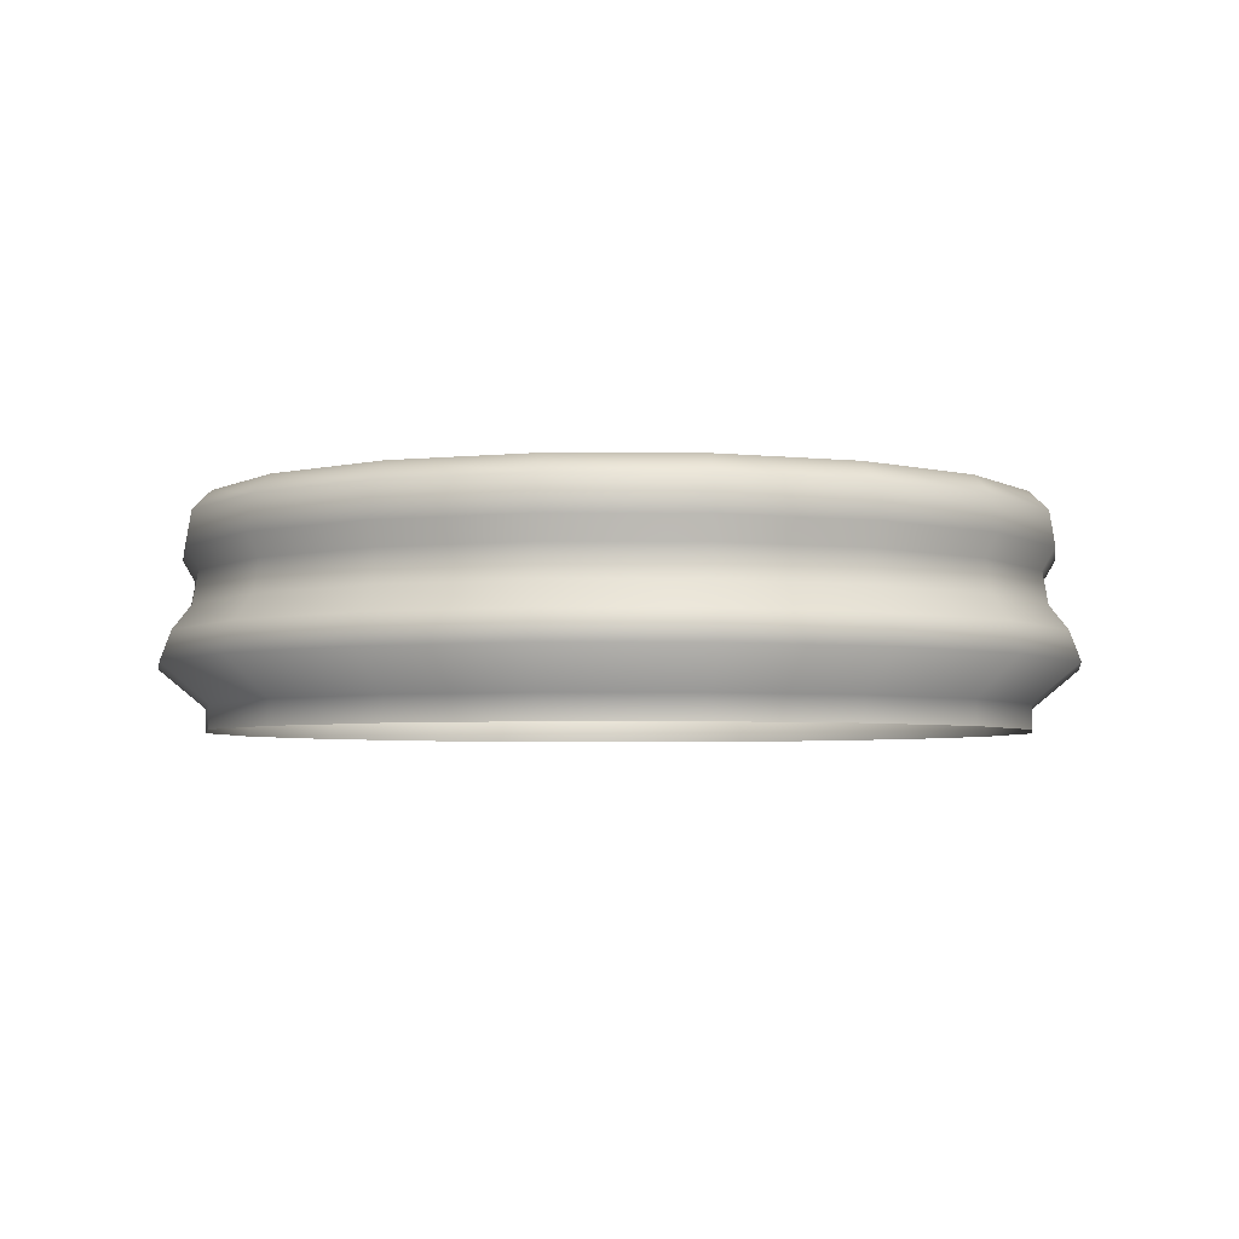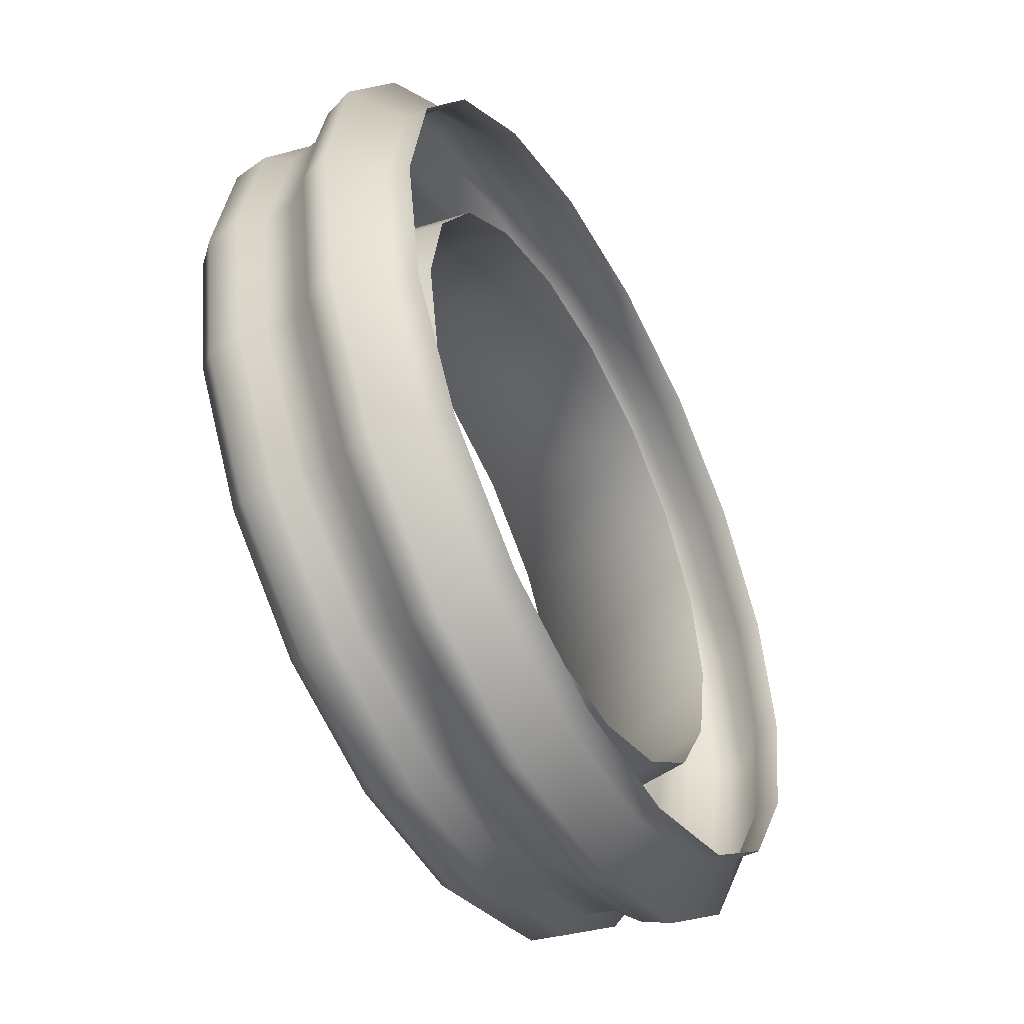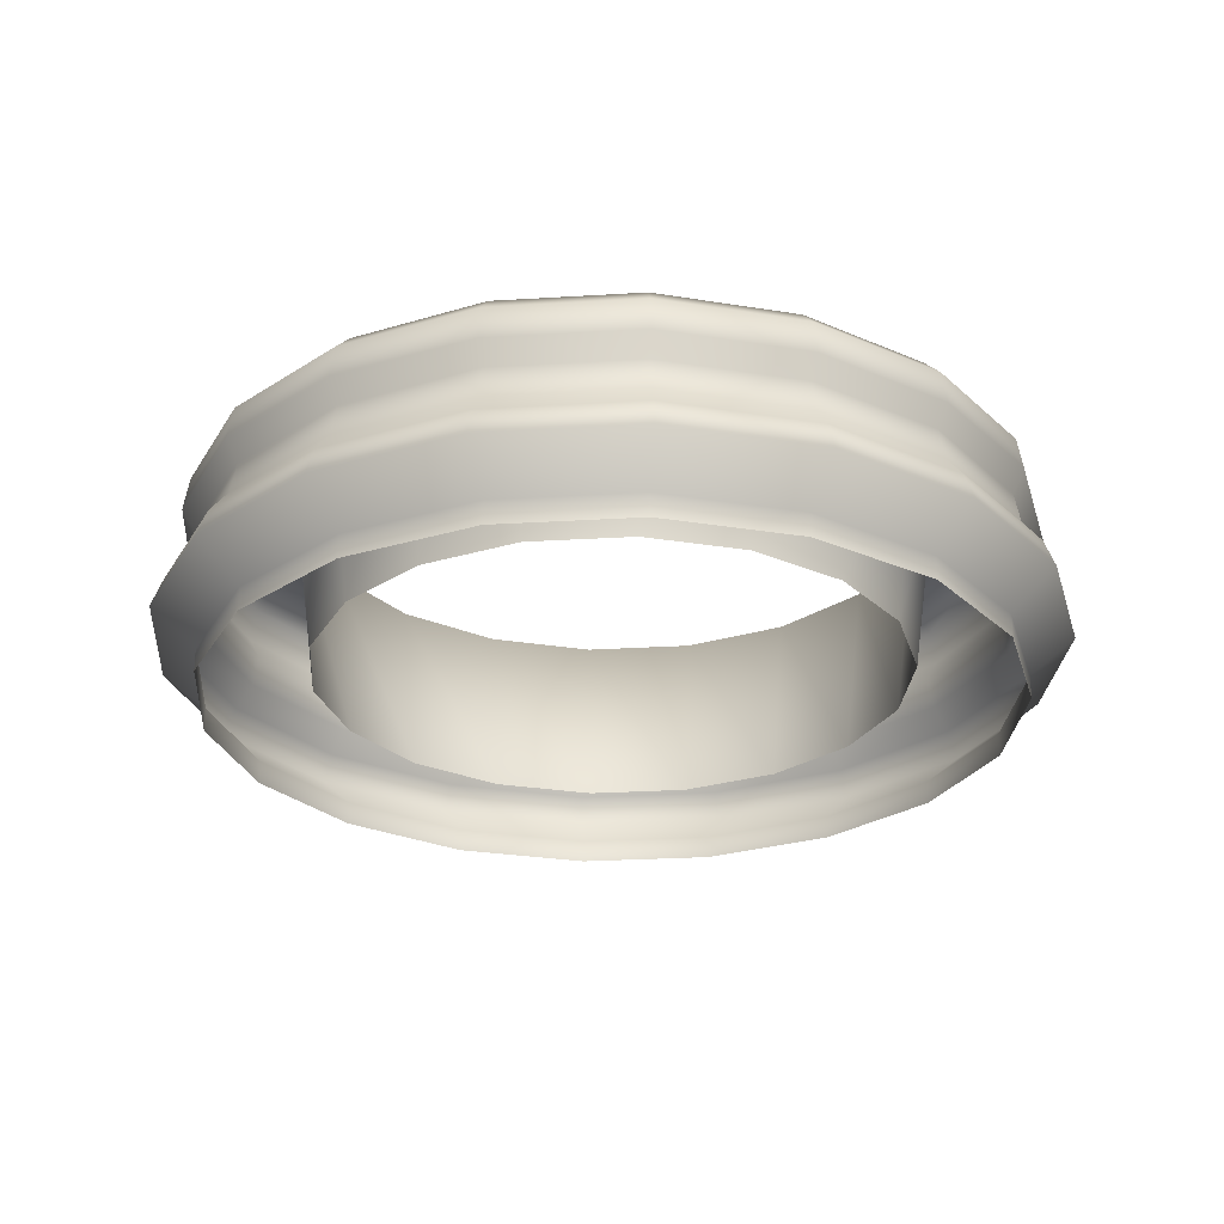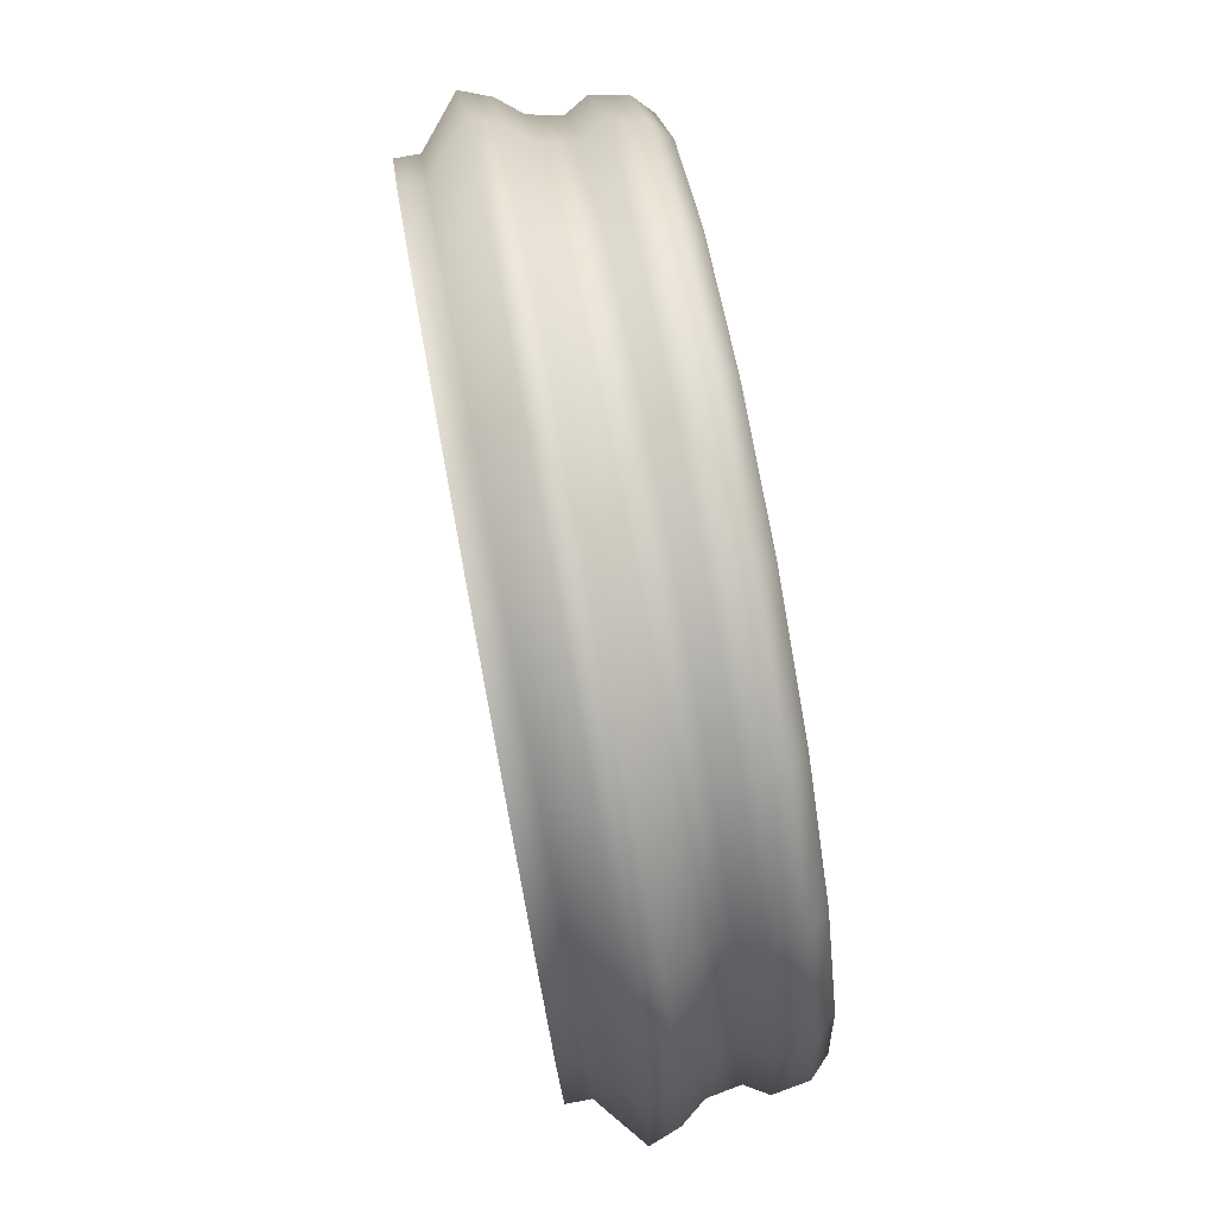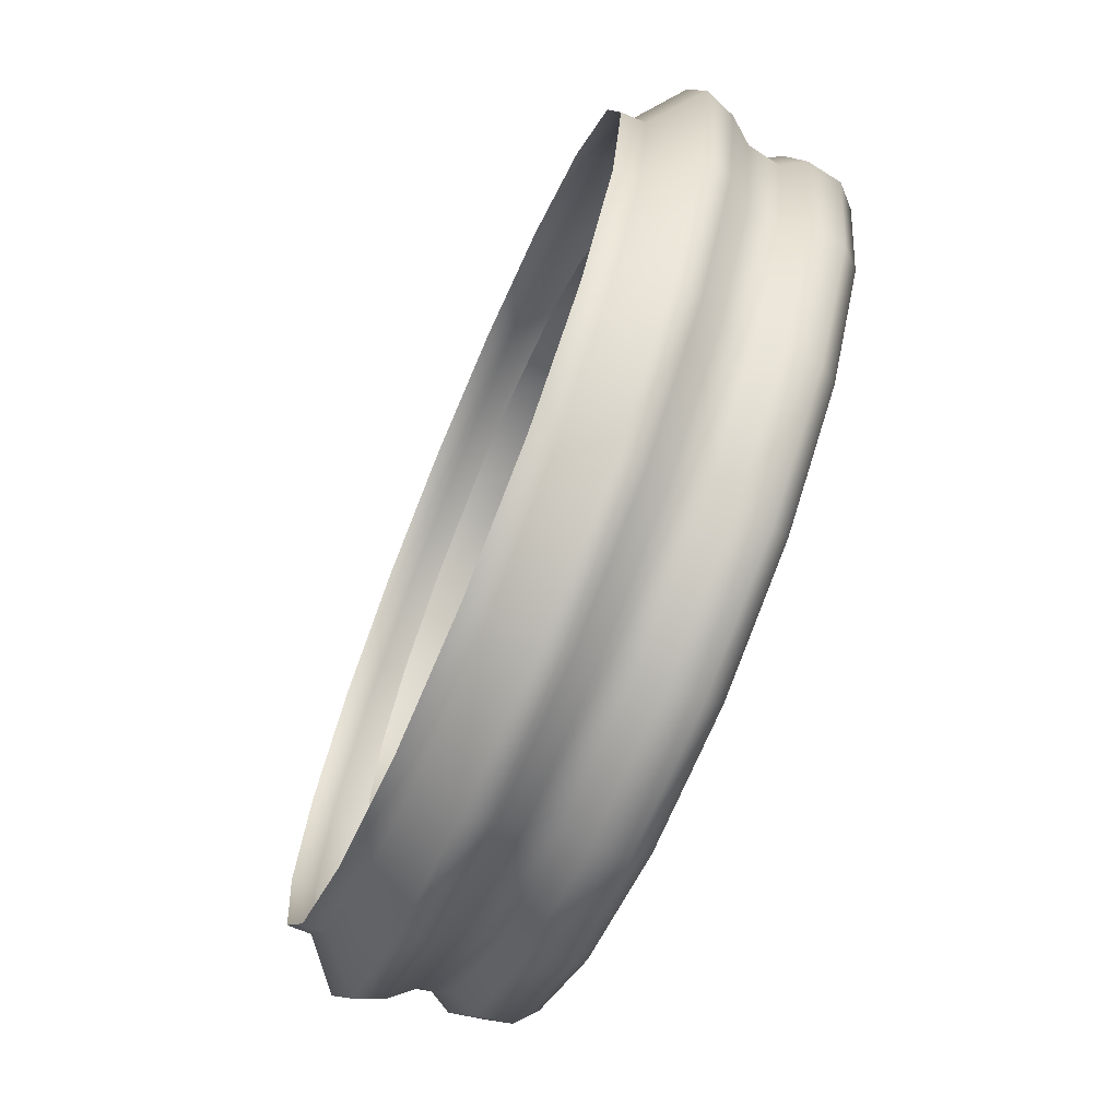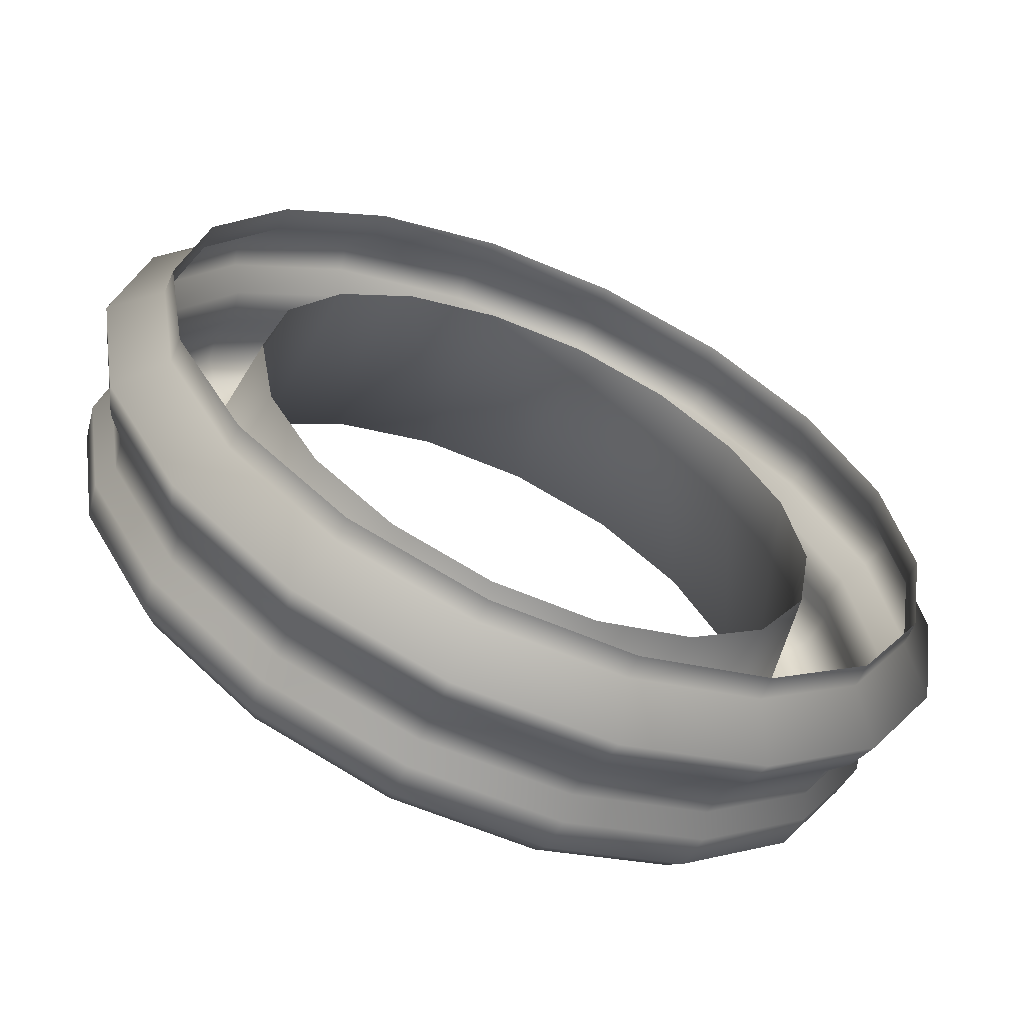
<metadata>
{"format":"obj","ext":"obj","renderer":"f3d","projection":"perspective","resolution":1024,"background":"white","views":[{"elev":-4.0,"azim":179.4,"up":"+Y"},{"elev":-49.8,"azim":-61.8,"up":"+Z"},{"elev":-26.3,"azim":-34.5,"up":"+Y"},{"elev":78.3,"azim":79.5,"up":"+Z"},{"elev":-70.3,"azim":67.2,"up":"+Z"},{"elev":-61.7,"azim":-23.5,"up":"+Z"}]}
</metadata>
<code>
v 2.401 0.1413 0
v 2.256 0.1413 -0.821
v 1.839 0.1413 -1.543
v 1.2 0.1413 -2.079
v 0.4169 0.1413 -2.364
v -0.4169 0.1413 -2.364
v -1.2 0.1413 -2.079
v -1.839 0.1413 -1.543
v -2.256 0.1413 -0.821
v -2.401 0.1413 -0
v -2.256 0.1413 0.821
v -1.839 0.1413 1.543
v -1.2 0.1413 2.079
v -0.4169 0.1413 2.364
v 0.4169 0.1413 2.364
v 1.2 0.1413 2.079
v 1.839 0.1413 1.543
v 2.256 0.1413 0.821
v 2.401 0 0
v 2.256 0 -0.821
v 1.839 0 -1.543
v 1.2 0 -2.079
v 0.4169 0 -2.364
v -0.4169 0 -2.364
v -1.2 0 -2.079
v -1.839 0 -1.543
v -2.256 0 -0.821
v -2.401 0 -0
v -2.256 0 0.821
v -1.839 0 1.543
v -1.2 0 2.079
v -0.4169 0 2.364
v 0.4169 0 2.364
v 1.2 0 2.079
v 1.839 0 1.543
v 2.256 0 0.821
v 1.659 0.2284 -0.6037
v 1.765 0.2284 -0
v 1.659 0.2284 0.6037
v 1.352 0.2284 -1.135
v 0.8826 0.2284 -1.529
v 0.3065 0.2284 -1.738
v -0.3065 0.2284 -1.738
v -0.8826 0.2284 -1.529
v -1.352 0.2284 -1.135
v -1.659 0.2284 -0.6037
v -1.765 0.2284 -0
v -1.659 0.2284 0.6037
v -1.352 0.2284 1.135
v -0.8826 0.2284 1.529
v -0.3065 0.2284 1.738
v 0.3065 0.2284 1.738
v 0.8826 0.2284 1.529
v 1.352 0.2284 1.135
v 2.514 0.3685 0.9152
v 2.05 0.3685 1.72
v 1.338 0.3685 2.317
v 0.4646 0.3685 2.635
v -0.4646 0.3685 2.635
v -1.338 0.3685 2.317
v -2.05 0.3685 1.72
v -2.514 0.3685 0.9152
v -2.676 0.3685 -0
v -2.514 0.3685 -0.9152
v -2.05 0.3685 -1.72
v -1.338 0.3685 -2.317
v -0.4646 0.3685 -2.635
v 0.4646 0.3685 -2.635
v 1.338 0.3685 -2.317
v 2.05 0.3685 -1.72
v 2.514 0.3685 -0.9152
v 2.676 0.3685 0
v 2.453 0.5427 0.893
v 2 0.5427 1.678
v 1.305 0.5427 2.261
v 0.4534 0.5427 2.571
v -0.4534 0.5427 2.571
v -1.305 0.5427 2.261
v -2 0.5427 1.678
v -2.453 0.5427 0.893
v -2.611 0.5427 -0
v -2.453 0.5427 -0.893
v -2 0.5427 -1.678
v -1.305 0.5427 -2.261
v -0.4534 0.5427 -2.571
v 0.4534 0.5427 -2.571
v 1.305 0.5427 -2.261
v 2 0.5427 -1.678
v 2.453 0.5427 -0.893
v 2.611 0.5427 0
v 2.349 0.6838 0.8551
v 1.915 0.6838 1.607
v 1.25 0.6838 2.165
v 0.4341 0.6838 2.462
v -0.4341 0.6838 2.462
v -1.25 0.6838 2.165
v -1.915 0.6838 1.607
v -2.349 0.6838 0.8551
v -2.5 0.6838 -0
v -2.349 0.6838 -0.8551
v -1.915 0.6838 -1.607
v -1.25 0.6838 -2.165
v -0.4341 0.6838 -2.462
v 0.4341 0.6838 -2.462
v 1.25 0.6838 -2.165
v 1.915 0.6838 -1.607
v 2.349 0.6838 -0.8551
v 2.5 0.6838 0
v 2.318 0.8742 0.8435
v 1.889 0.8742 1.585
v 1.233 0.8742 2.136
v 0.4283 0.8742 2.429
v -0.4283 0.8742 2.429
v -1.233 0.8742 2.136
v -1.889 0.8742 1.585
v -2.318 0.8742 0.8435
v -2.466 0.8742 -0
v -2.318 0.8742 -0.8435
v -1.889 0.8742 -1.585
v -1.233 0.8742 -2.136
v -0.4283 0.8742 -2.429
v 0.4283 0.8742 -2.429
v 1.233 0.8742 -2.136
v 1.889 0.8742 -1.585
v 2.318 0.8742 -0.8435
v 2.466 0.8742 0
v 2.389 1.003 0.8695
v 1.947 1.003 1.634
v 1.271 1.003 2.202
v 0.4414 1.003 2.504
v -0.4414 1.003 2.504
v -1.271 1.003 2.202
v -1.947 1.003 1.634
v -2.389 1.003 0.8695
v -2.542 1.003 -0
v -2.389 1.003 -0.8695
v -1.947 1.003 -1.634
v -1.271 1.003 -2.202
v -0.4414 1.003 -2.504
v 0.4414 1.003 -2.504
v 1.271 1.003 -2.202
v 1.947 1.003 -1.634
v 2.389 1.003 -0.8695
v 2.542 1.003 0
v 2.357 1.209 0.8579
v 1.921 1.209 1.612
v 1.254 1.209 2.172
v 0.4355 1.209 2.47
v -0.4355 1.209 2.47
v -1.254 1.209 2.172
v -1.921 1.209 1.612
v -2.357 1.209 0.8579
v -2.508 1.209 -0
v -2.357 1.209 -0.8579
v -1.921 1.209 -1.612
v -1.254 1.209 -2.172
v -0.4355 1.209 -2.47
v 0.4355 1.209 -2.47
v 1.254 1.209 -2.172
v 1.921 1.209 -1.612
v 2.357 1.209 -0.8579
v 2.508 1.209 0
v 2.253 1.317 0.8202
v 1.837 1.317 1.541
v 1.199 1.317 2.077
v 0.4164 1.317 2.362
v -0.4164 1.317 2.362
v -1.199 1.317 2.077
v -1.837 1.317 1.541
v -2.253 1.317 0.8202
v -2.398 1.317 -0
v -2.253 1.317 -0.8202
v -1.837 1.317 -1.541
v -1.199 1.317 -2.077
v -0.4164 1.317 -2.362
v 0.4164 1.317 -2.362
v 1.199 1.317 -2.077
v 1.837 1.317 -1.541
v 2.253 1.317 -0.8202
v 2.398 1.317 0
v 1.8 1.324 0.6553
v 1.468 1.324 1.232
v 0.958 1.324 1.659
v 0.3327 1.324 1.887
v -0.3327 1.324 1.887
v -0.958 1.324 1.659
v -1.468 1.324 1.232
v -1.8 1.324 0.6553
v -1.916 1.324 -0
v -1.8 1.324 -0.6553
v -1.468 1.324 -1.232
v -0.958 1.324 -1.659
v -0.3327 1.324 -1.887
v 0.3327 1.324 -1.887
v 0.958 1.324 -1.659
v 1.468 1.324 -1.232
v 1.8 1.324 -0.6553
v 1.916 1.324 -0
g palm_stonebase
f 1 19 20 2
f 2 20 21 3
f 3 21 22 4
f 4 22 23 5
f 5 23 24 6
f 6 24 25 7
f 7 25 26 8
f 8 26 27 9
f 9 27 28 10
f 10 28 29 11
f 11 29 30 12
f 12 30 31 13
f 13 31 32 14
f 14 32 33 15
f 15 33 34 16
f 16 34 35 17
f 17 35 36 18
f 18 36 19 1
f 18 55 56 17
f 17 56 57 16
f 16 57 58 15
f 15 58 59 14
f 14 59 60 13
f 13 60 61 12
f 12 61 62 11
f 11 62 63 10
f 10 63 64 9
f 9 64 65 8
f 8 65 66 7
f 7 66 67 6
f 6 67 68 5
f 5 68 69 4
f 4 69 70 3
f 3 70 71 2
f 2 71 72 1
f 1 72 55 18
f 55 73 74 56
f 56 74 75 57
f 57 75 76 58
f 58 76 77 59
f 59 77 78 60
f 60 78 79 61
f 61 79 80 62
f 62 80 81 63
f 63 81 82 64
f 64 82 83 65
f 65 83 84 66
f 66 84 85 67
f 67 85 86 68
f 68 86 87 69
f 69 87 88 70
f 70 88 89 71
f 71 89 90 72
f 72 90 73 55
f 73 91 92 74
f 74 92 93 75
f 75 93 94 76
f 76 94 95 77
f 77 95 96 78
f 78 96 97 79
f 79 97 98 80
f 80 98 99 81
f 81 99 100 82
f 82 100 101 83
f 83 101 102 84
f 84 102 103 85
f 85 103 104 86
f 86 104 105 87
f 87 105 106 88
f 88 106 107 89
f 89 107 108 90
f 90 108 91 73
f 91 109 110 92
f 92 110 111 93
f 93 111 112 94
f 94 112 113 95
f 95 113 114 96
f 96 114 115 97
f 97 115 116 98
f 98 116 117 99
f 99 117 118 100
f 100 118 119 101
f 101 119 120 102
f 102 120 121 103
f 103 121 122 104
f 104 122 123 105
f 105 123 124 106
f 106 124 125 107
f 107 125 126 108
f 108 126 109 91
f 109 127 128 110
f 110 128 129 111
f 111 129 130 112
f 112 130 131 113
f 113 131 132 114
f 114 132 133 115
f 115 133 134 116
f 116 134 135 117
f 117 135 136 118
f 118 136 137 119
f 119 137 138 120
f 120 138 139 121
f 121 139 140 122
f 122 140 141 123
f 123 141 142 124
f 124 142 143 125
f 125 143 144 126
f 126 144 127 109
f 127 145 146 128
f 128 146 147 129
f 129 147 148 130
f 130 148 149 131
f 131 149 150 132
f 132 150 151 133
f 133 151 152 134
f 134 152 153 135
f 135 153 154 136
f 136 154 155 137
f 137 155 156 138
f 138 156 157 139
f 139 157 158 140
f 140 158 159 141
f 141 159 160 142
f 142 160 161 143
f 143 161 162 144
f 144 162 145 127
f 145 163 164 146
f 146 164 165 147
f 147 165 166 148
f 148 166 167 149
f 149 167 168 150
f 150 168 169 151
f 151 169 170 152
f 152 170 171 153
f 153 171 172 154
f 154 172 173 155
f 155 173 174 156
f 156 174 175 157
f 157 175 176 158
f 158 176 177 159
f 159 177 178 160
f 160 178 179 161
f 161 179 180 162
f 162 180 163 145
f 163 181 182 164
f 164 182 183 165
f 165 183 184 166
f 166 184 185 167
f 167 185 186 168
f 168 186 187 169
f 169 187 188 170
f 170 188 189 171
f 171 189 190 172
f 172 190 191 173
f 173 191 192 174
f 174 192 193 175
f 175 193 194 176
f 176 194 195 177
f 177 195 196 178
f 178 196 197 179
f 179 197 198 180
f 180 198 181 163
f 181 39 54 182
f 182 54 53 183
f 183 53 52 184
f 184 52 51 185
f 185 51 50 186
f 186 50 49 187
f 187 49 48 188
f 188 48 47 189
f 189 47 46 190
f 190 46 45 191
f 191 45 44 192
f 192 44 43 193
f 193 43 42 194
f 194 42 41 195
f 195 41 40 196
f 196 40 37 197
f 197 37 38 198
f 198 38 39 181

</code>
